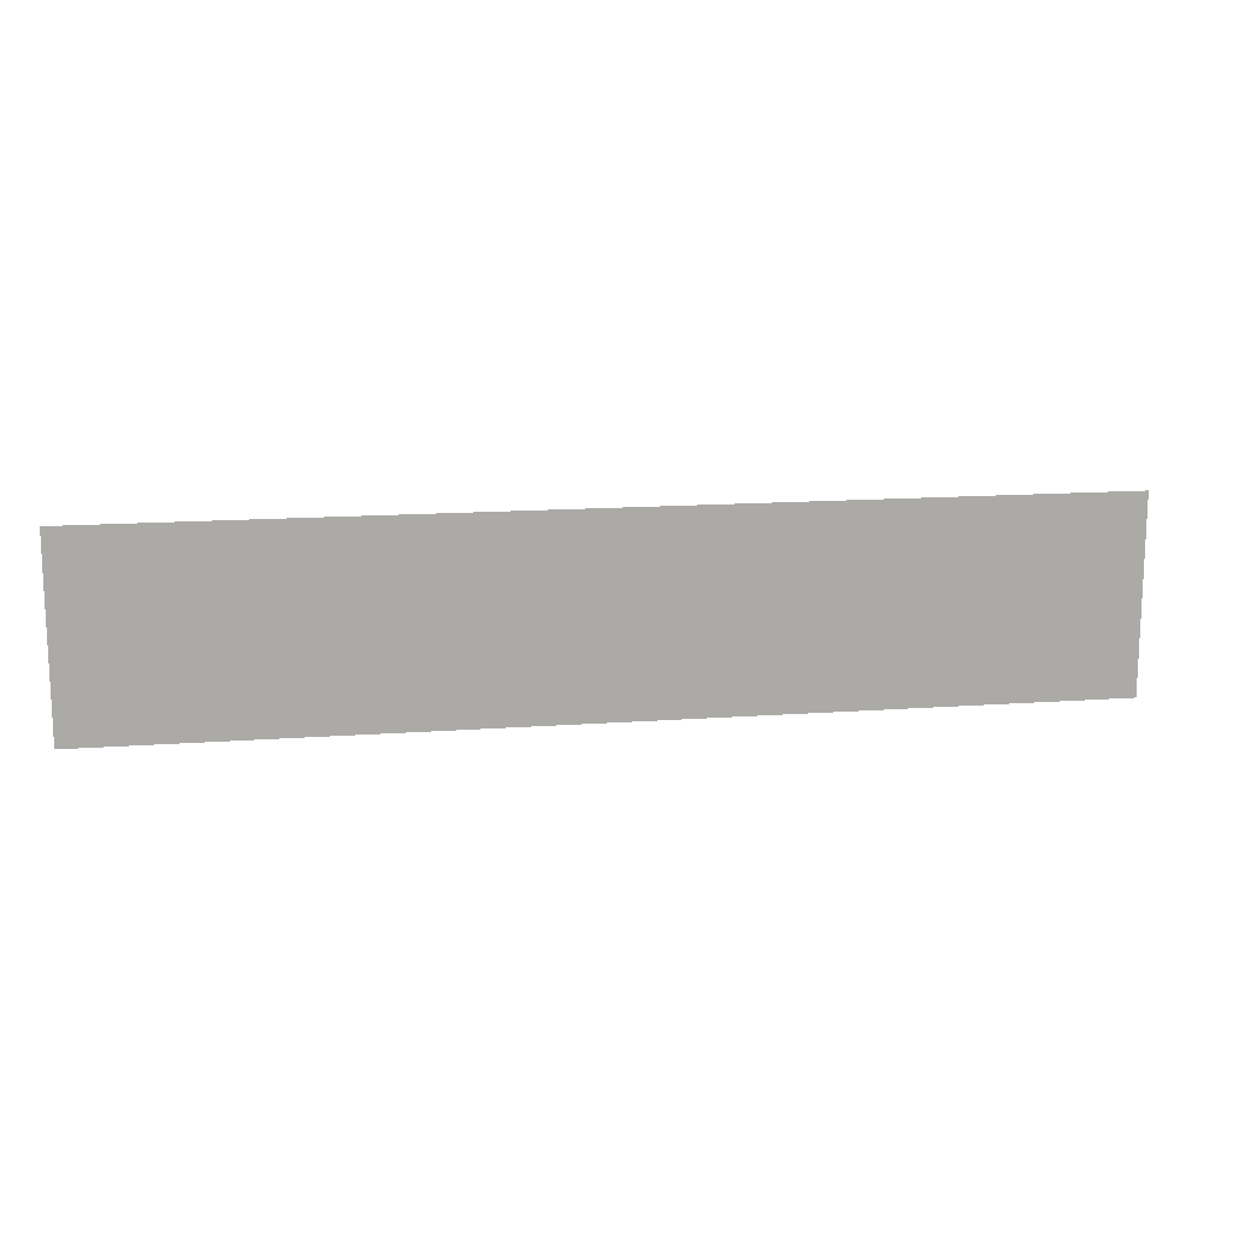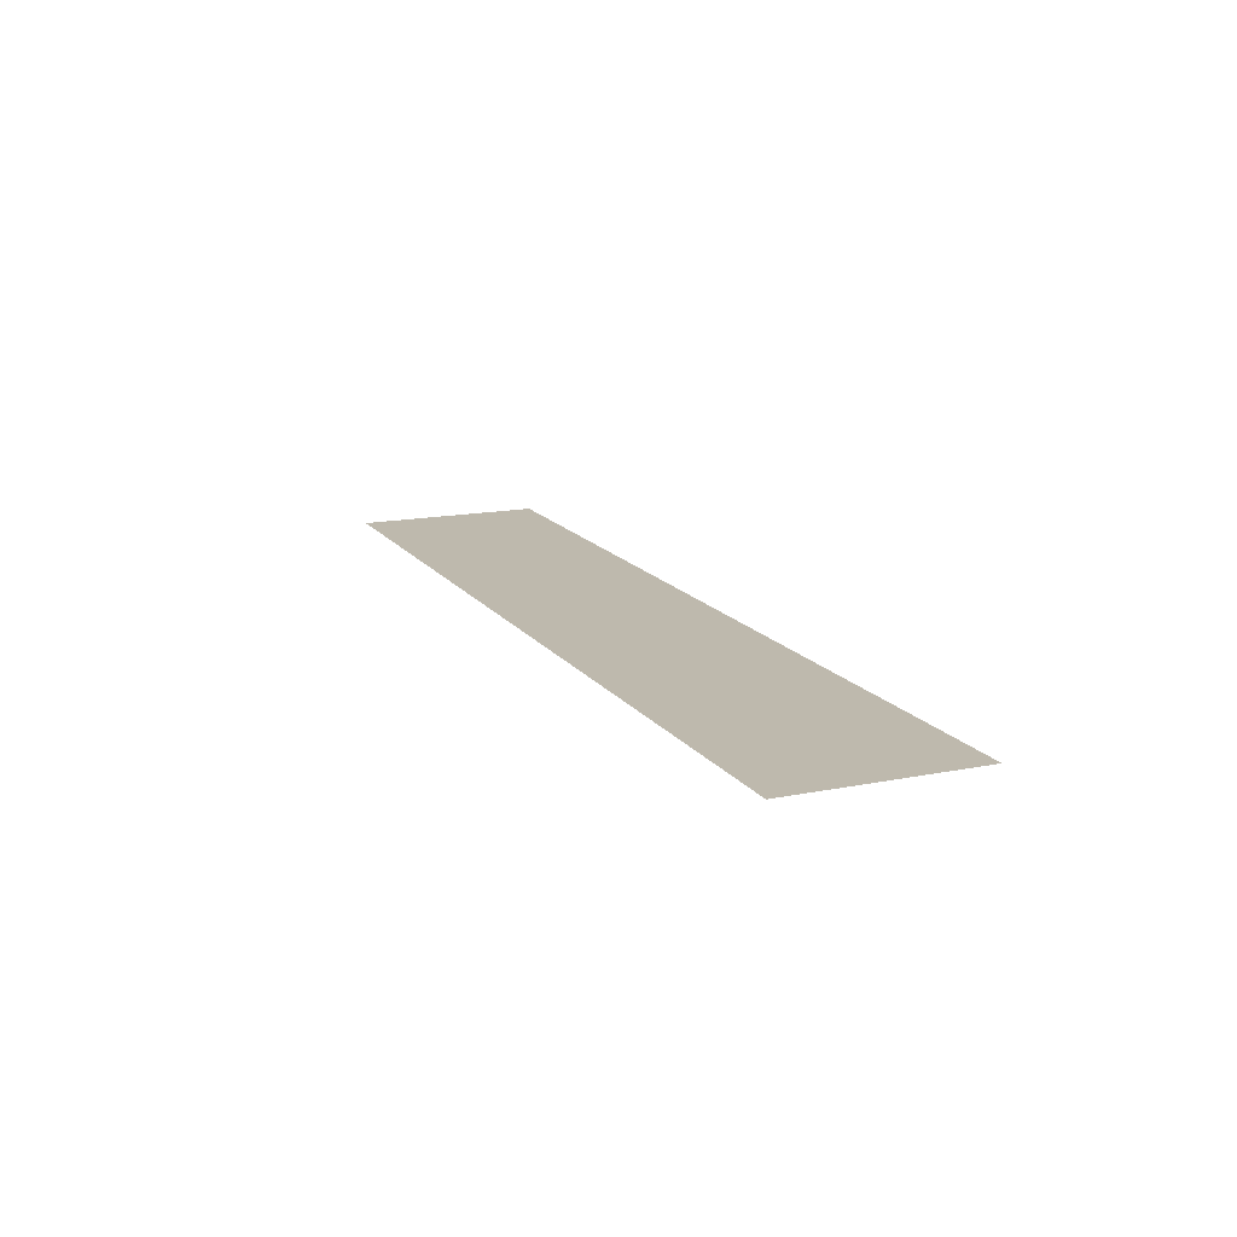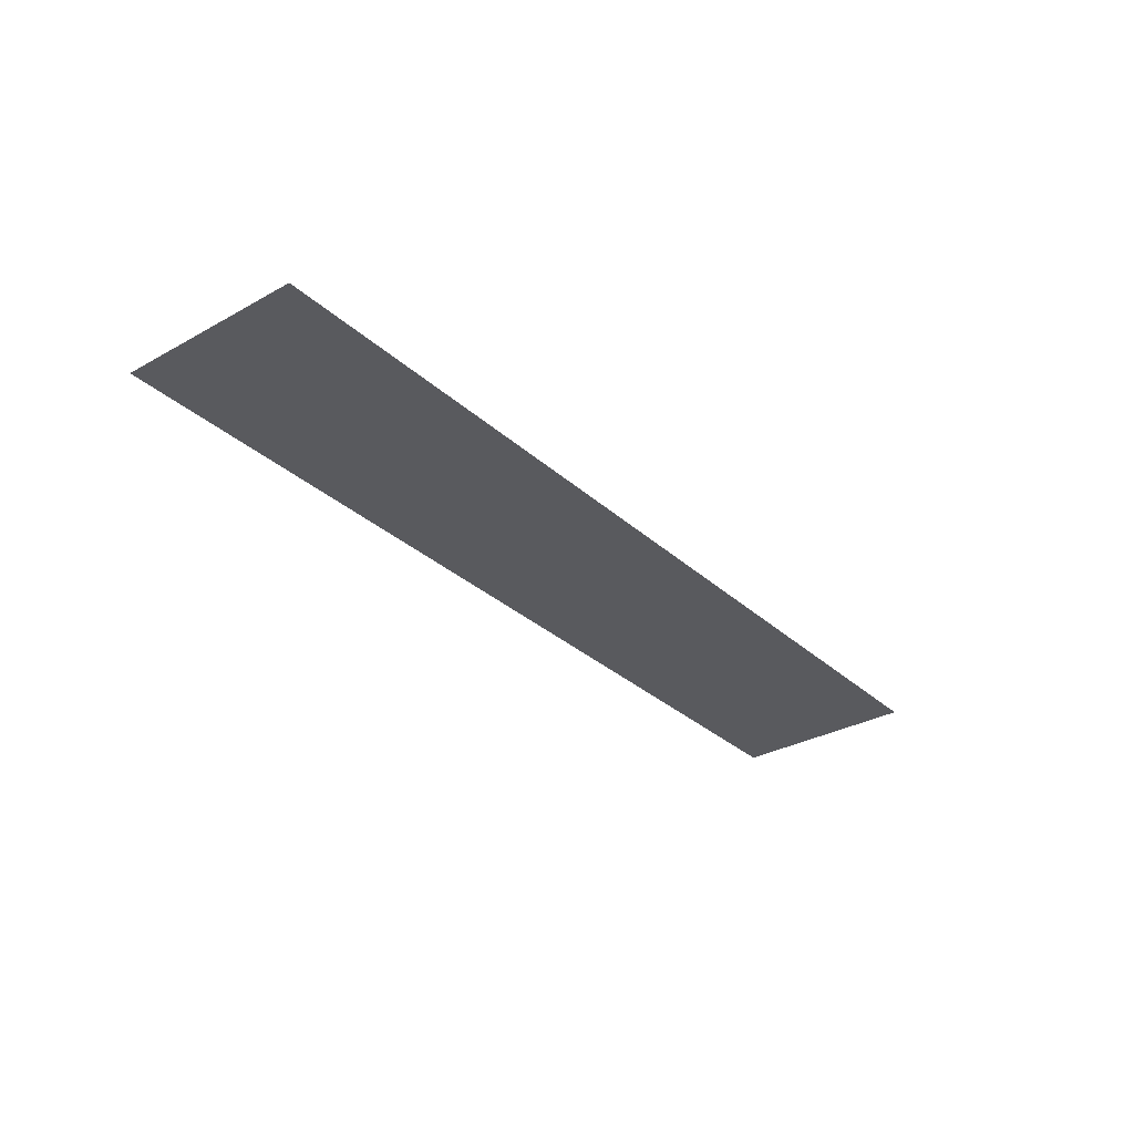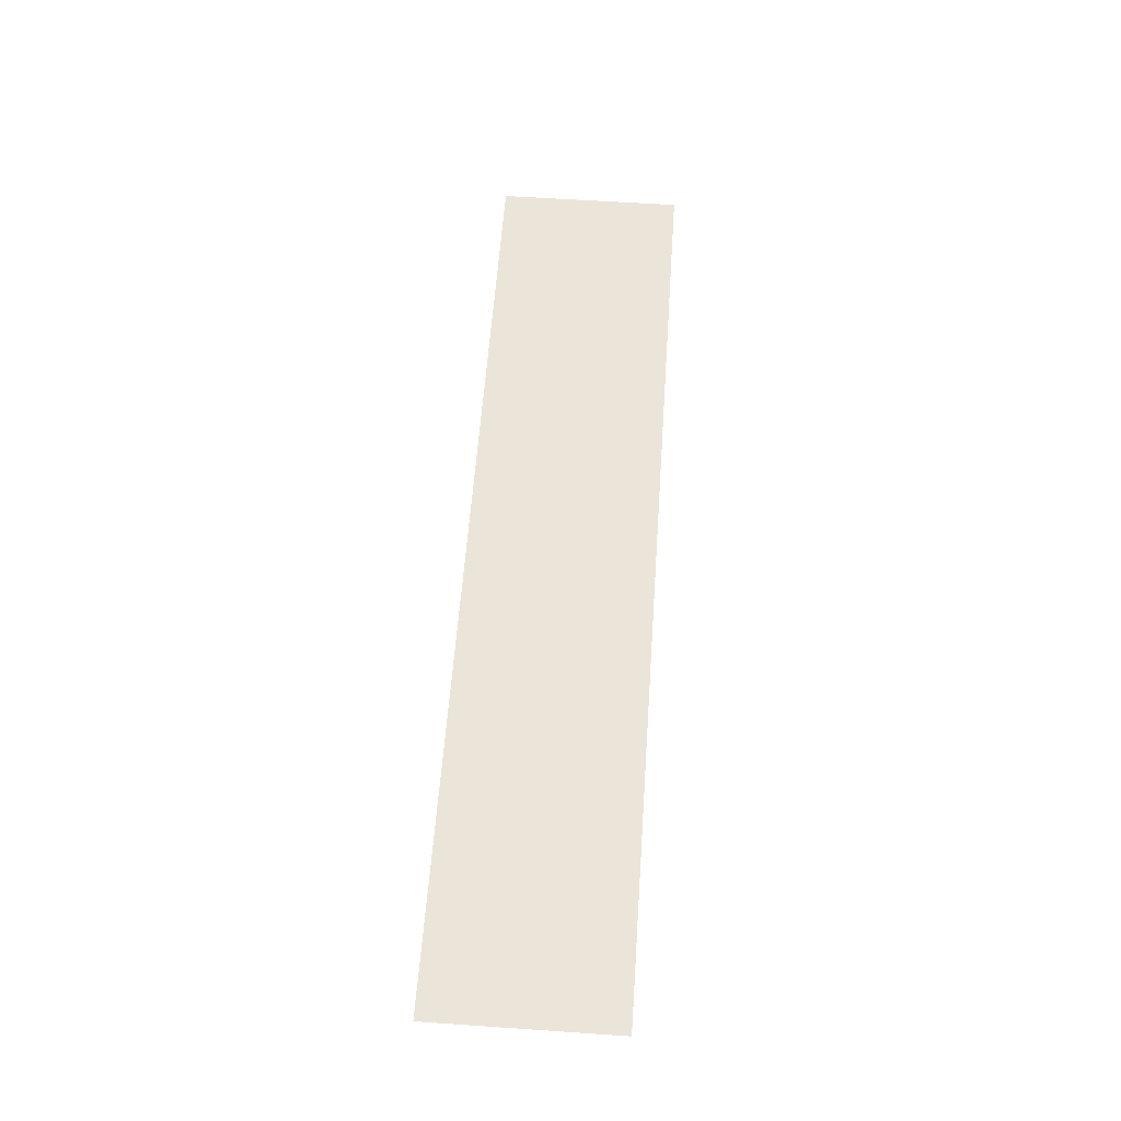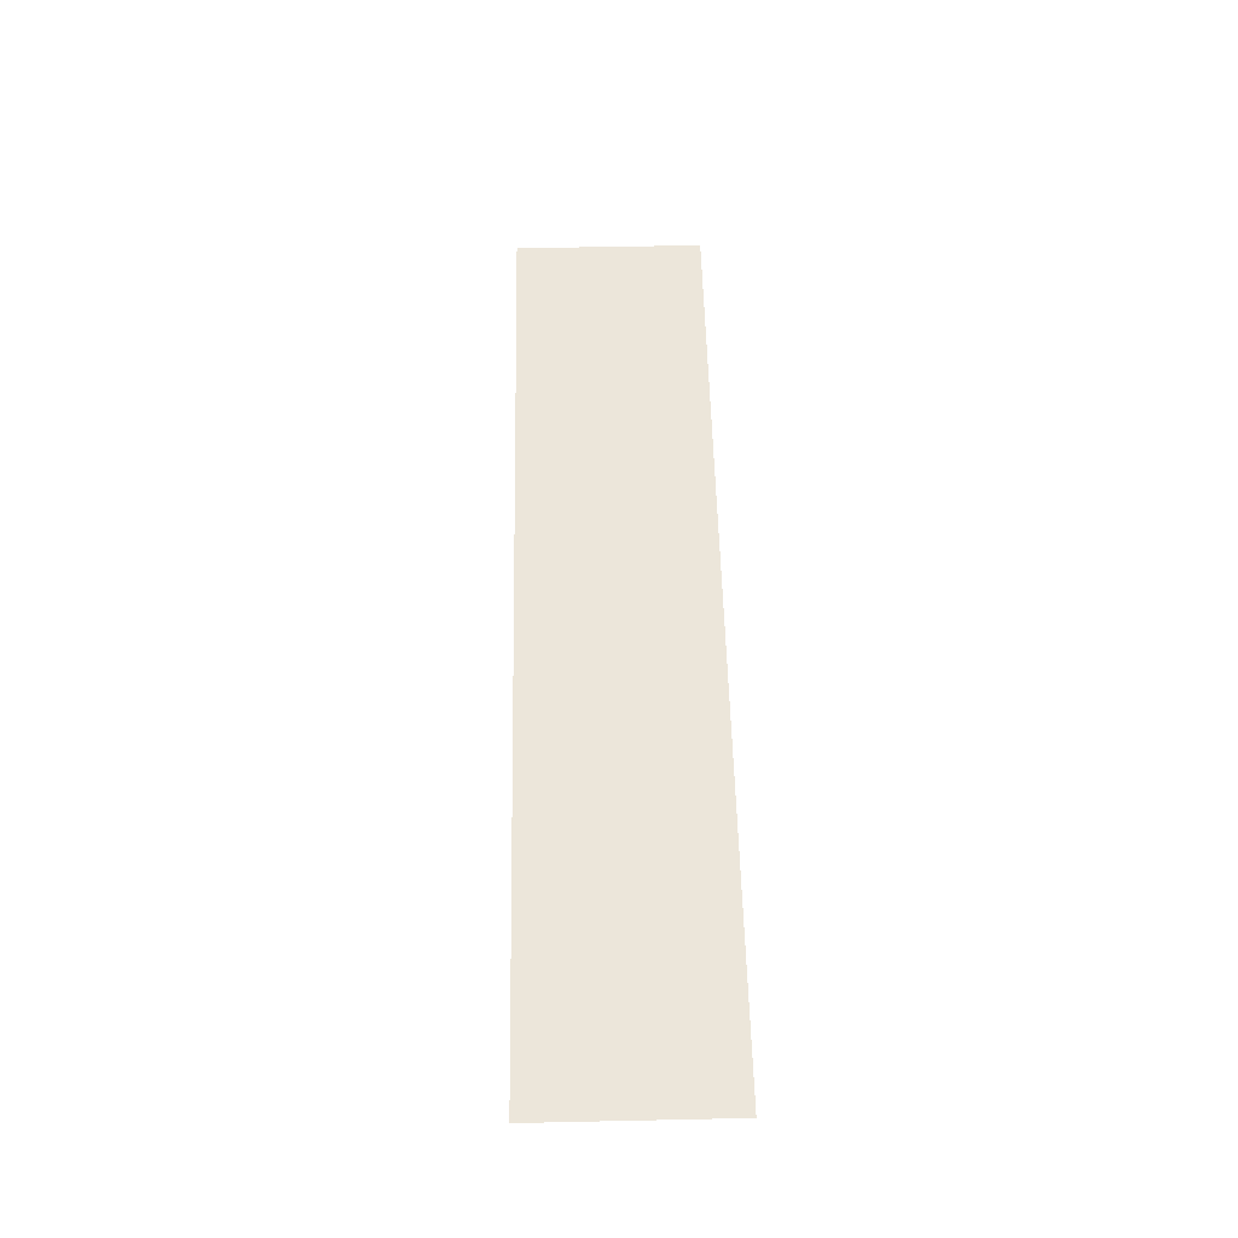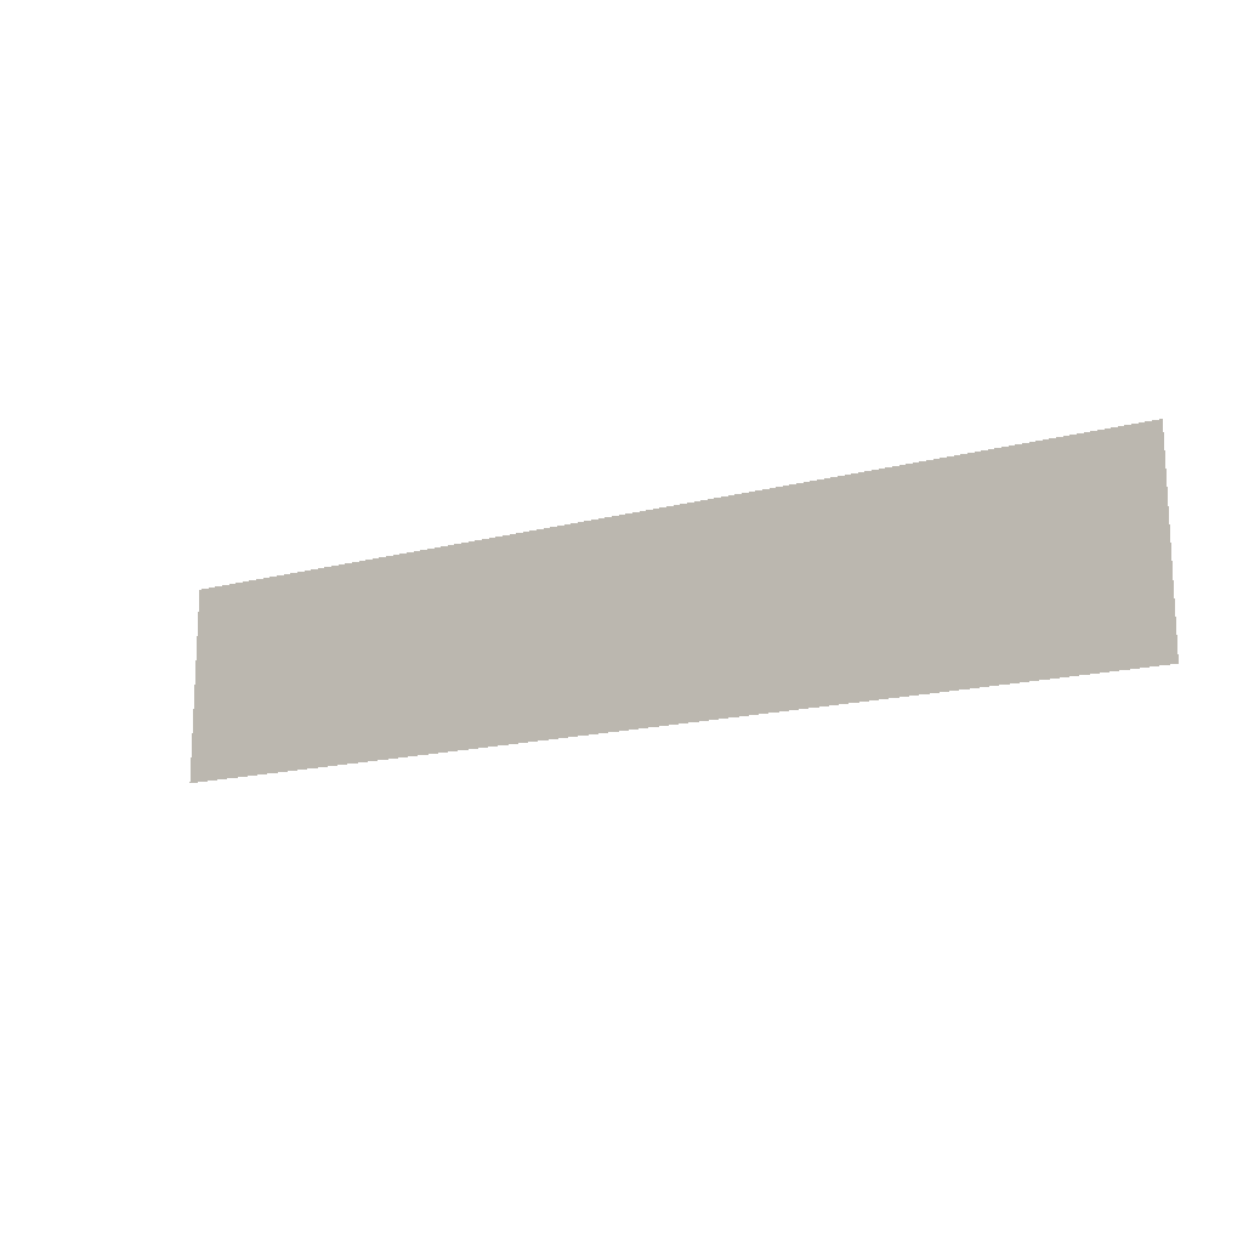
<metadata>
{"format":"obj","ext":"obj","renderer":"f3d","projection":"perspective","resolution":1024,"background":"white","views":[{"elev":14.2,"azim":-9.3,"up":"+Y"},{"elev":15.1,"azim":66.7,"up":"+Z"},{"elev":-31.4,"azim":-51.7,"up":"+Z"},{"elev":58.9,"azim":94.0,"up":"+Z"},{"elev":54.3,"azim":88.7,"up":"+Z"},{"elev":-14.6,"azim":30.7,"up":"+Y"}]}
</metadata>
<code>
v -2144 -1632 0
v -2176 -1632 0
v -2176 -1600 0
v -2144 -1600 0
v -2176 -1632 0
v -2208 -1632 0
v -2208 -1600 0
v -2176 -1600 0
v -2208 -1632 0
v -2240 -1632 0
v -2240 -1600 0
v -2208 -1600 0
v -2240 -1632 0
v -2272 -1632 0
v -2272 -1600 0
v -2240 -1600 0
v -2272 -1632 0
v -2304 -1632 0
v -2304 -1600 0
v -2272 -1600 0
g MapX3_mesh_0013
f 1 2 3 4
f 5 6 7 8
f 9 10 11 12
f 13 14 15 16
f 17 18 19 20

</code>
